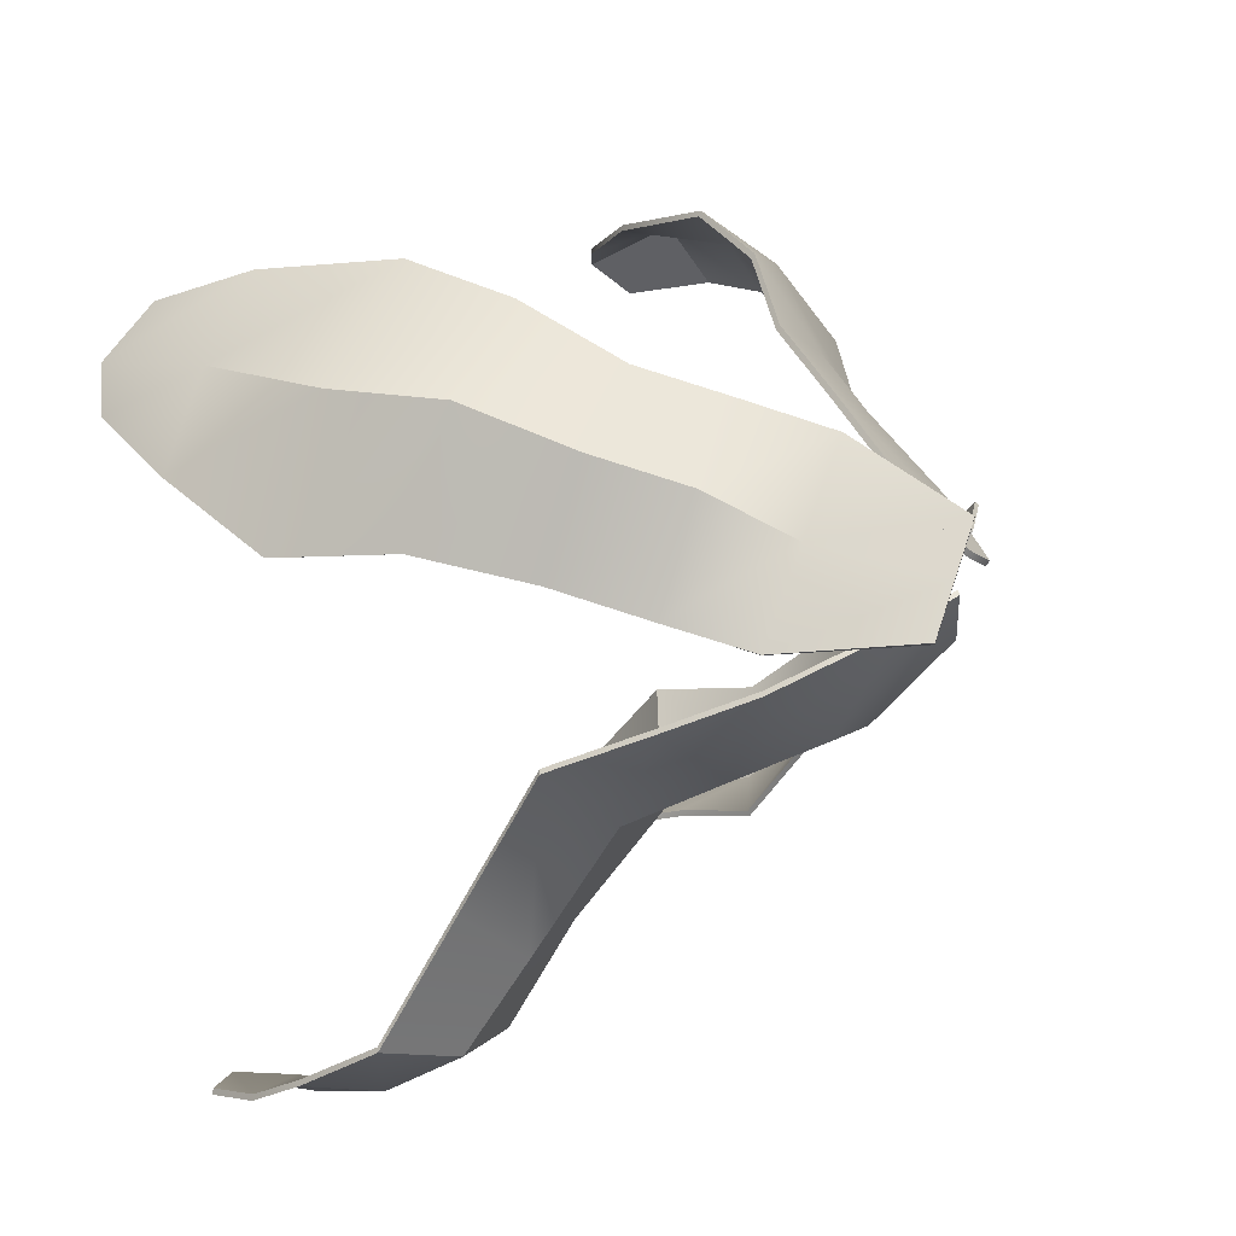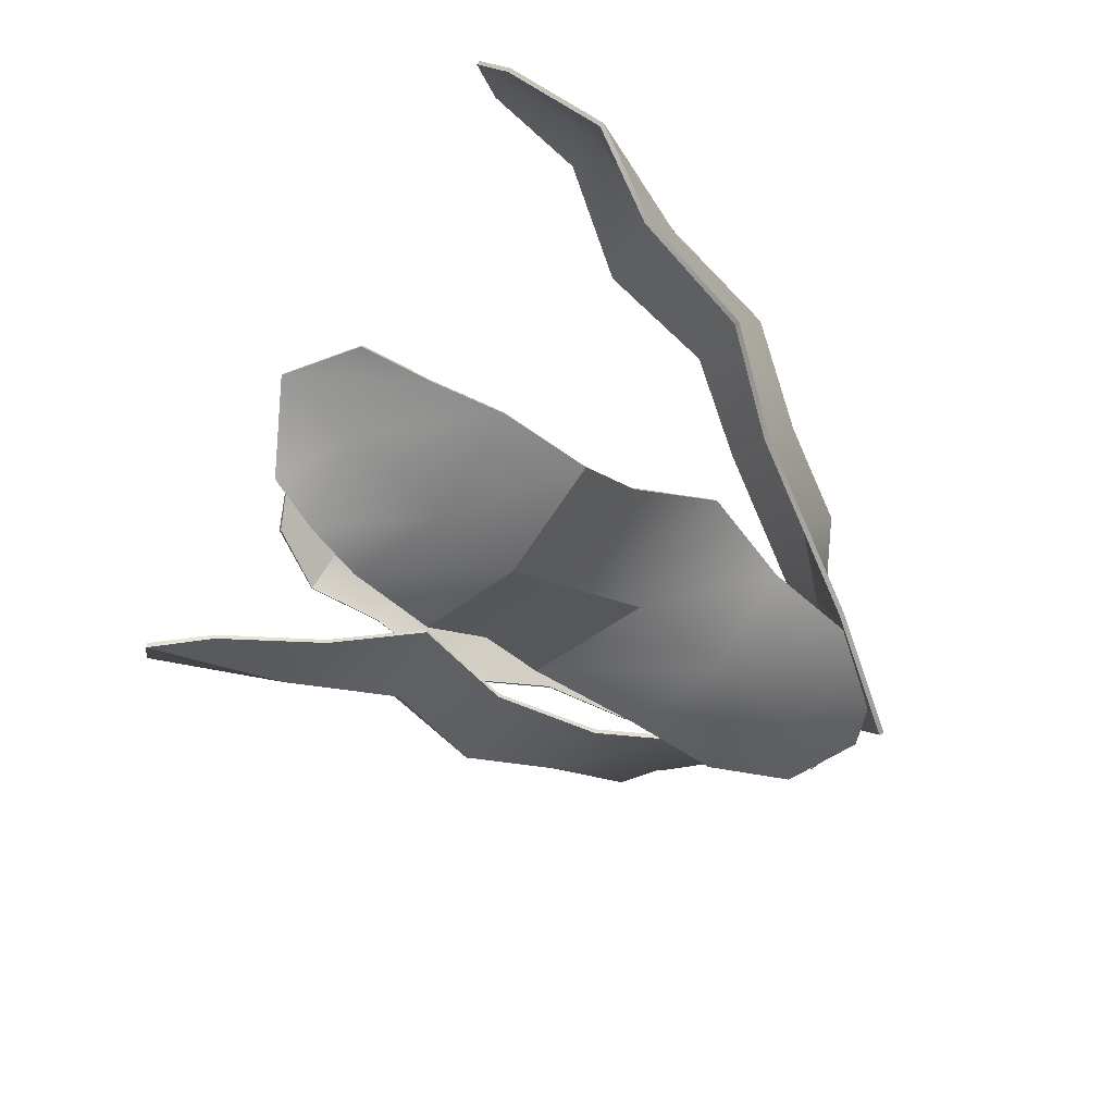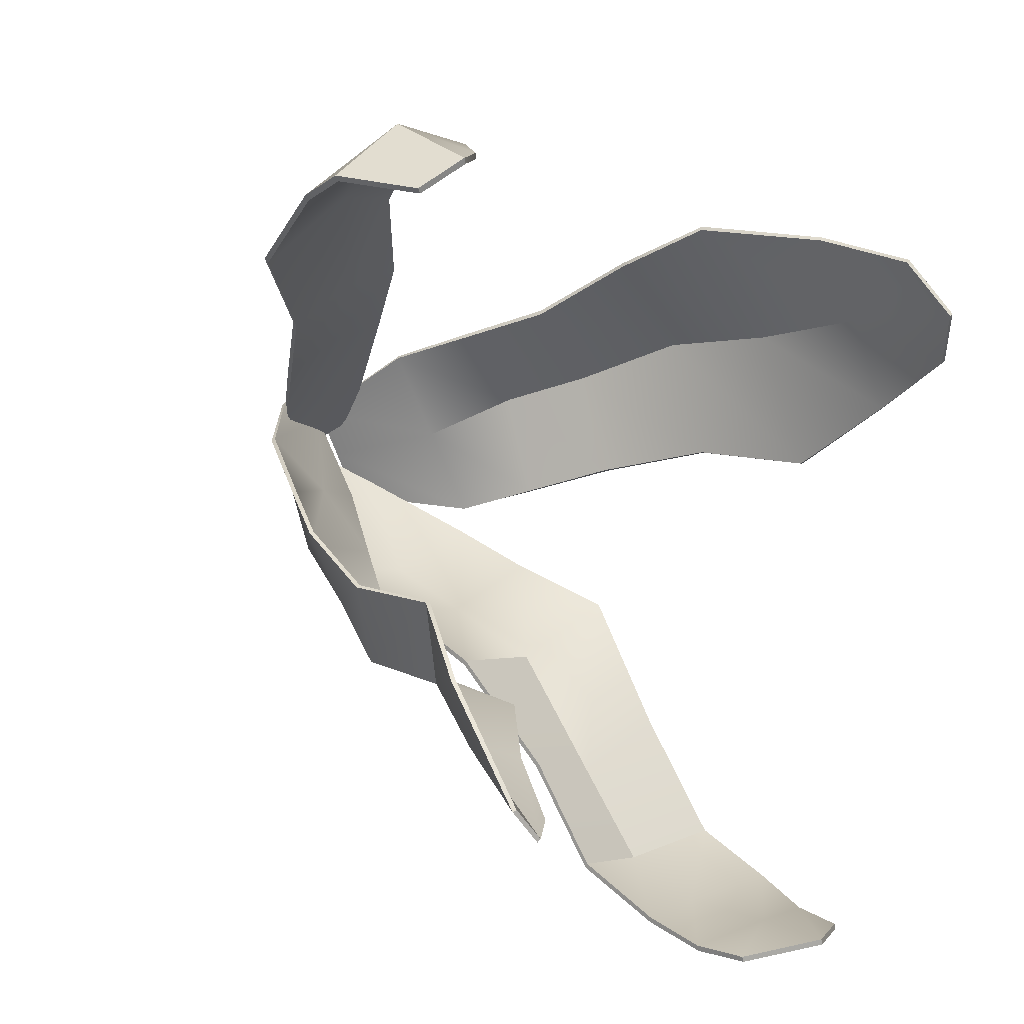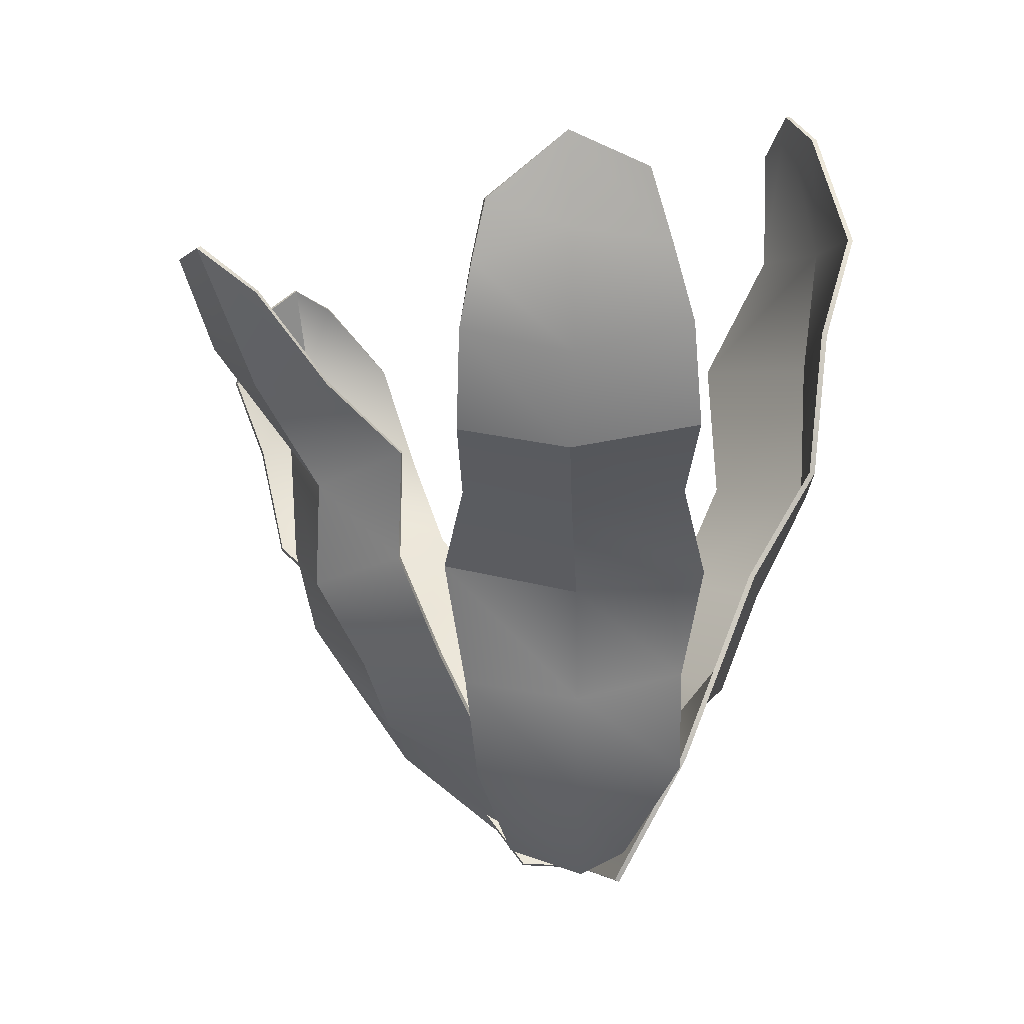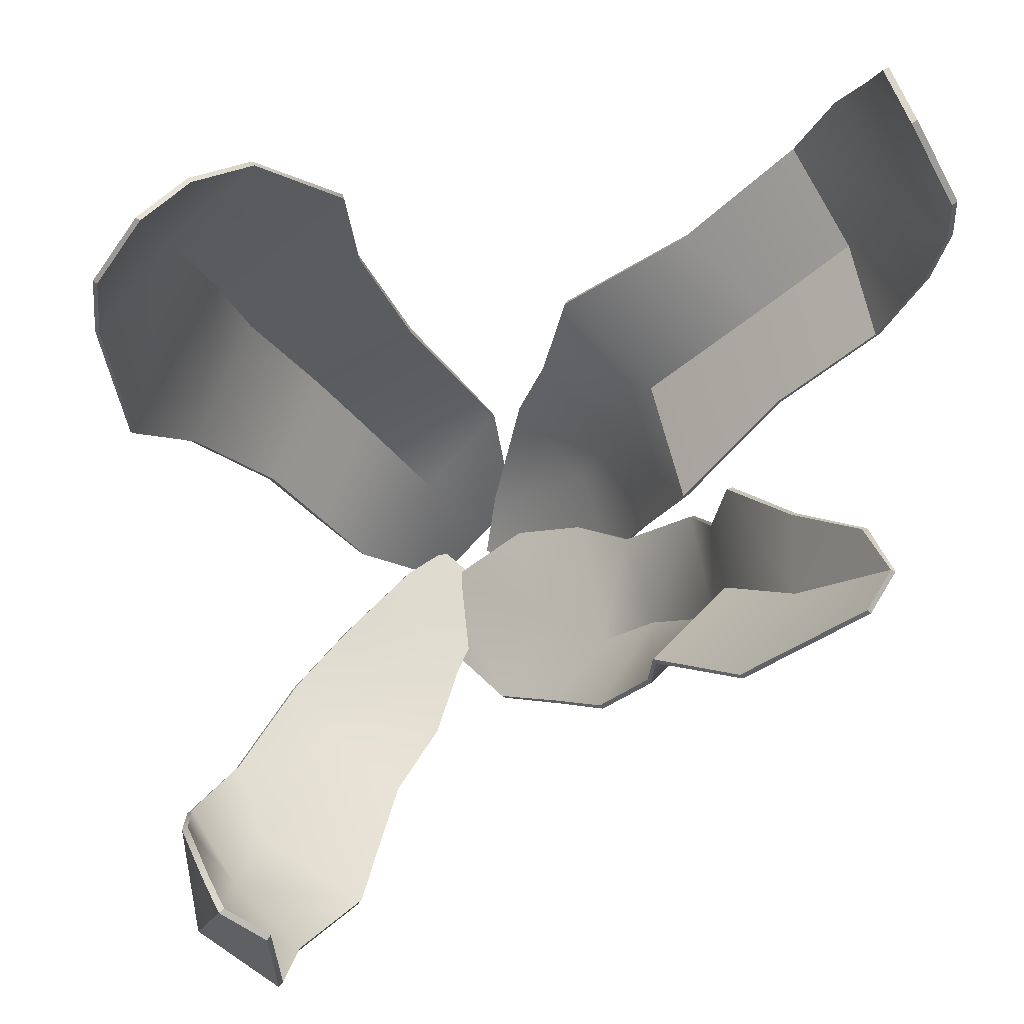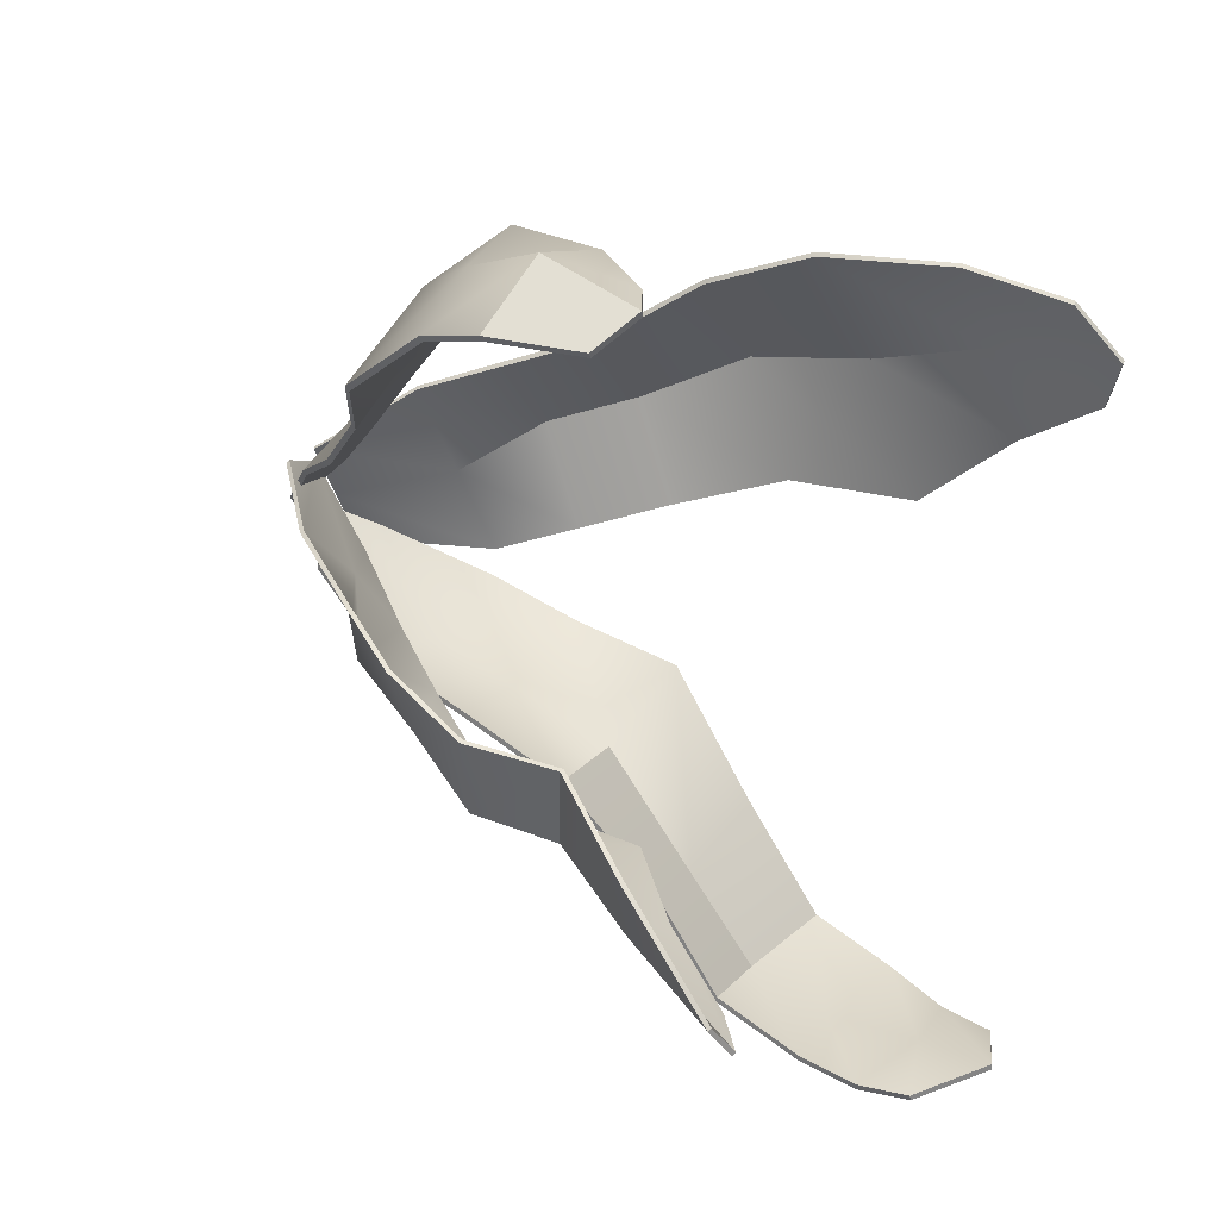
<metadata>
{"format":"obj","ext":"obj","renderer":"f3d","projection":"perspective","resolution":1024,"background":"white","views":[{"elev":-6.0,"azim":-60.3,"up":"+Z"},{"elev":-69.7,"azim":-134.2,"up":"+Z"},{"elev":12.6,"azim":132.2,"up":"+Z"},{"elev":9.4,"azim":-176.8,"up":"+Y"},{"elev":73.6,"azim":64.6,"up":"+Y"},{"elev":26.0,"azim":120.0,"up":"+Z"}]}
</metadata>
<code>
o Plane.028
v 0.2 -0.07788 16.18
v 0.03979 0.01083 15.72
v 0.06375 0.37 16.49
v -0.2296 0.5488 15.69
v -0.06902 0.7096 16.61
v -0.3624 0.8884 15.81
v -0.2169 1.088 16.75
v -0.5102 1.267 15.95
v -0.3926 1.462 17
v -0.7583 1.688 16.06
v -0.3493 1.975 17.22
v -0.7987 2.263 16.07
v -0.6007 2.481 17.19
v -0.9196 2.637 16.37
v -0.5919 2.957 17.12
v -0.7759 3.047 16.65
v 0.1199 -0.03353 15.95
v -0.08291 0.4594 16.09
v -0.3914 0.7139 16.26
v -0.5393 1.092 16.39
v -0.7529 1.497 16.58
v -0.7598 2.044 16.67
v -0.8122 2.541 16.8
v -0.6732 3.142 16.89
v 0.4379 -0.02115 16.04
v 0.1189 0.02115 16.12
v 0.7332 0.2727 16.33
v 0.1954 0.219 16.33
v 1.002 0.5922 16.54
v 0.4197 0.5935 16.72
v 1.216 0.8696 16.82
v 0.623 0.9076 17.03
v 1.625 1.142 17.17
v 0.8927 1.151 17.39
v 1.754 1.547 17.47
v 1.047 1.471 17.64
v 1.89 1.869 17.57
v 1.195 1.917 17.66
v 1.757 2.195 17.53
v 1.457 2.215 17.65
v 0.2659 -0.02891 16.04
v 0.4643 0.2459 16.33
v 0.7167 0.5784 16.67
v 0.9249 0.8813 16.97
v 1.241 1.226 17.43
v 1.409 1.514 17.6
v 1.572 1.899 17.76
v 1.611 2.305 17.65
v 0.2331 0.192 15.78
v 0.5729 0.07252 16.3
v 0.396 0.4744 15.56
v 0.9461 0.4055 16.2
v 0.6183 0.7912 15.43
v 1.142 0.7653 16.02
v 0.7144 1.086 15.19
v 1.289 1.035 15.9
v 0.8769 1.47 15.2
v 1.339 1.386 15.72
v 0.8611 1.887 15.15
v 1.356 1.84 15.73
v 1.13 2.171 15.03
v 1.631 2.254 15.52
v 1.373 2.529 14.9
v 1.68 2.64 15.05
v 0.2434 -0.03814 16.15
v 0.6623 0.4407 15.91
v 0.9642 0.6683 15.72
v 1.047 0.9735 15.52
v 1.21 1.336 15.34
v 1.194 1.732 15.31
v 1.418 2.152 15.16
v 1.59 2.693 14.91
v 0.01127 0.1217 15.8
v 0.4792 0.1231 15.8
v -0.2153 0.5479 15.56
v 0.5969 0.5239 15.51
v -0.2153 0.9619 15.45
v 0.6349 0.9347 15.39
v -0.2986 1.408 15.31
v 0.7038 1.437 15.24
v -0.2153 1.815 14.8
v 0.5969 1.805 14.78
v -0.2671 2.125 14.3
v 0.5865 2.095 14.36
v -0.2423 2.491 14.17
v 0.567 2.458 14.19
v -0.09131 3.017 14.12
v 0.4742 2.911 14.1
v 0.1908 -0.01545 15.93
v 0.1908 0.4864 15.43
v 0.1908 0.893 15.29
v 0.1908 1.36 15.13
v 0.1908 1.756 14.64
v 0.1857 2.047 14.27
v 0.1688 2.388 14.13
v 0.1923 3.14 14.16
v -0.1668 2.766 14.1
v 0.5206 2.697 14.11
v 0.1806 2.813 14.16
v 0.1819 -0.08664 16.18
v 0.02172 0.002072 15.72
v 0.04802 0.3588 16.5
v -0.2479 0.5391 15.69
v -0.08138 0.6978 16.63
v -0.3816 0.8808 15.8
v -0.2279 1.077 16.77
v -0.5299 1.261 15.94
v -0.4054 1.453 17.02
v -0.7789 1.684 16.05
v -0.3639 1.969 17.23
v -0.8195 2.259 16.07
v -0.6172 2.476 17.2
v -0.94 2.634 16.38
v -0.6093 2.957 17.13
v -0.7953 3.048 16.66
v 0.1018 -0.04228 15.95
v -0.1002 0.4489 16.09
v -0.4087 0.7034 16.26
v -0.5569 1.082 16.4
v -0.7713 1.49 16.59
v -0.7787 2.039 16.68
v -0.8311 2.538 16.8
v -0.6916 3.143 16.9
v 0.4414 -0.03444 16.06
v 0.1224 0.007868 16.14
v 0.7384 0.2597 16.35
v 0.1989 0.2057 16.35
v 1.009 0.5789 16.56
v 0.4232 0.5803 16.74
v 1.222 0.8551 16.84
v 0.6264 0.8936 17.05
v 1.631 1.128 17.19
v 0.8965 1.138 17.41
v 1.763 1.537 17.49
v 1.051 1.462 17.66
v 1.902 1.864 17.6
v 1.196 1.913 17.69
v 1.77 2.197 17.56
v 1.457 2.216 17.68
v 0.2694 -0.04219 16.07
v 0.4683 0.2326 16.35
v 0.7217 0.5652 16.69
v 0.9297 0.867 16.99
v 1.247 1.213 17.45
v 1.415 1.504 17.62
v 1.579 1.896 17.79
v 1.618 2.306 17.67
v 0.2435 0.1807 15.77
v 0.581 0.06182 16.28
v 0.4044 0.4631 15.54
v 0.9565 0.3938 16.19
v 0.6243 0.7815 15.42
v 1.156 0.7556 16.02
v 0.72 1.081 15.17
v 1.306 1.028 15.89
v 0.8814 1.47 15.18
v 1.358 1.385 15.71
v 0.8634 1.885 15.13
v 1.375 1.834 15.72
v 1.132 2.166 15.01
v 1.647 2.245 15.51
v 1.377 2.523 14.88
v 1.695 2.633 15.04
v 0.2527 -0.04918 16.14
v 0.6713 0.4293 15.9
v 0.9748 0.6578 15.71
v 1.059 0.9665 15.51
v 1.223 1.334 15.32
v 1.206 1.73 15.3
v 1.429 2.144 15.15
v 1.602 2.686 14.9
v 0.003245 0.1138 15.78
v 0.4781 0.1144 15.78
v -0.2246 0.5439 15.54
v 0.5966 0.5192 15.49
v -0.2253 0.9601 15.42
v 0.6354 0.9332 15.36
v -0.3088 1.402 15.29
v 0.7056 1.43 15.22
v -0.2245 1.804 14.78
v 0.5997 1.793 14.77
v -0.2749 2.118 14.28
v 0.5883 2.087 14.34
v -0.2472 2.492 14.15
v 0.5654 2.458 14.17
v -0.09209 3.021 14.09
v 0.4674 2.914 14.08
v 0.1864 -0.02392 15.91
v 0.186 0.4812 15.41
v 0.1858 0.8914 15.27
v 0.1861 1.353 15.11
v 0.1875 1.744 14.62
v 0.1828 2.039 14.25
v 0.1655 2.388 14.11
v 0.1889 3.143 14.14
v -0.1692 2.769 14.08
v 0.5159 2.699 14.08
v 0.1768 2.815 14.14
f 17 2 4 18
f 18 4 6 19
f 19 6 8 20
f 20 8 10 21
f 21 10 12 22
f 22 12 14 23
f 23 14 16 24
f 13 23 24 15
f 11 22 23 13
f 9 21 22 11
f 7 20 21 9
f 5 19 20 7
f 3 18 19 5
f 1 17 18 3
f 41 26 28 42
f 42 28 30 43
f 43 30 32 44
f 44 32 34 45
f 45 34 36 46
f 46 36 38 47
f 47 38 40 48
f 37 47 48 39
f 35 46 47 37
f 33 45 46 35
f 31 44 45 33
f 29 43 44 31
f 27 42 43 29
f 25 41 42 27
f 65 50 52 66
f 66 52 54 67
f 67 54 56 68
f 68 56 58 69
f 69 58 60 70
f 70 60 62 71
f 71 62 64 72
f 61 71 72 63
f 59 70 71 61
f 57 69 70 59
f 55 68 69 57
f 53 67 68 55
f 51 66 67 53
f 49 65 66 51
f 89 74 76 90
f 90 76 78 91
f 91 78 80 92
f 92 80 82 93
f 93 82 84 94
f 94 84 86 95
f 99 98 88 96
f 97 99 96 87
f 83 94 95 85
f 81 93 94 83
f 79 92 93 81
f 77 91 92 79
f 75 90 91 77
f 73 89 90 75
f 85 95 99 97
f 95 86 98 99
f 116 117 103 101
f 117 118 105 103
f 118 119 107 105
f 119 120 109 107
f 120 121 111 109
f 121 122 113 111
f 122 123 115 113
f 112 114 123 122
f 110 112 122 121
f 108 110 121 120
f 106 108 120 119
f 104 106 119 118
f 102 104 118 117
f 100 102 117 116
f 140 141 127 125
f 141 142 129 127
f 142 143 131 129
f 143 144 133 131
f 144 145 135 133
f 145 146 137 135
f 146 147 139 137
f 136 138 147 146
f 134 136 146 145
f 132 134 145 144
f 130 132 144 143
f 128 130 143 142
f 126 128 142 141
f 124 126 141 140
f 164 165 151 149
f 165 166 153 151
f 166 167 155 153
f 167 168 157 155
f 168 169 159 157
f 169 170 161 159
f 170 171 163 161
f 160 162 171 170
f 158 160 170 169
f 156 158 169 168
f 154 156 168 167
f 152 154 167 166
f 150 152 166 165
f 148 150 165 164
f 188 189 175 173
f 189 190 177 175
f 190 191 179 177
f 191 192 181 179
f 192 193 183 181
f 193 194 185 183
f 198 195 187 197
f 196 186 195 198
f 182 184 194 193
f 180 182 193 192
f 178 180 192 191
f 176 178 191 190
f 174 176 190 189
f 172 174 189 188
f 184 196 198 194
f 194 198 197 185
f 1 3 102 100
f 2 17 116 101
f 4 2 101 103
f 3 5 104 102
f 6 4 103 105
f 5 7 106 104
f 8 6 105 107
f 7 9 108 106
f 10 8 107 109
f 9 11 110 108
f 12 10 109 111
f 11 13 112 110
f 14 12 111 113
f 15 24 123 114
f 13 15 114 112
f 16 14 113 115
f 17 1 100 116
f 24 16 115 123
f 25 27 126 124
f 26 41 140 125
f 28 26 125 127
f 27 29 128 126
f 30 28 127 129
f 29 31 130 128
f 32 30 129 131
f 31 33 132 130
f 34 32 131 133
f 33 35 134 132
f 36 34 133 135
f 35 37 136 134
f 38 36 135 137
f 39 48 147 138
f 37 39 138 136
f 40 38 137 139
f 41 25 124 140
f 48 40 139 147
f 49 51 150 148
f 50 65 164 149
f 52 50 149 151
f 51 53 152 150
f 54 52 151 153
f 53 55 154 152
f 56 54 153 155
f 55 57 156 154
f 58 56 155 157
f 57 59 158 156
f 60 58 157 159
f 59 61 160 158
f 62 60 159 161
f 63 72 171 162
f 61 63 162 160
f 64 62 161 163
f 65 49 148 164
f 72 64 163 171
f 73 75 174 172
f 74 89 188 173
f 76 74 173 175
f 75 77 176 174
f 78 76 175 177
f 77 79 178 176
f 80 78 177 179
f 79 81 180 178
f 82 80 179 181
f 81 83 182 180
f 84 82 181 183
f 83 85 184 182
f 86 84 183 185
f 87 96 195 186
f 85 97 196 184
f 88 98 197 187
f 89 73 172 188
f 96 88 187 195
f 97 87 186 196
f 98 86 185 197

</code>
